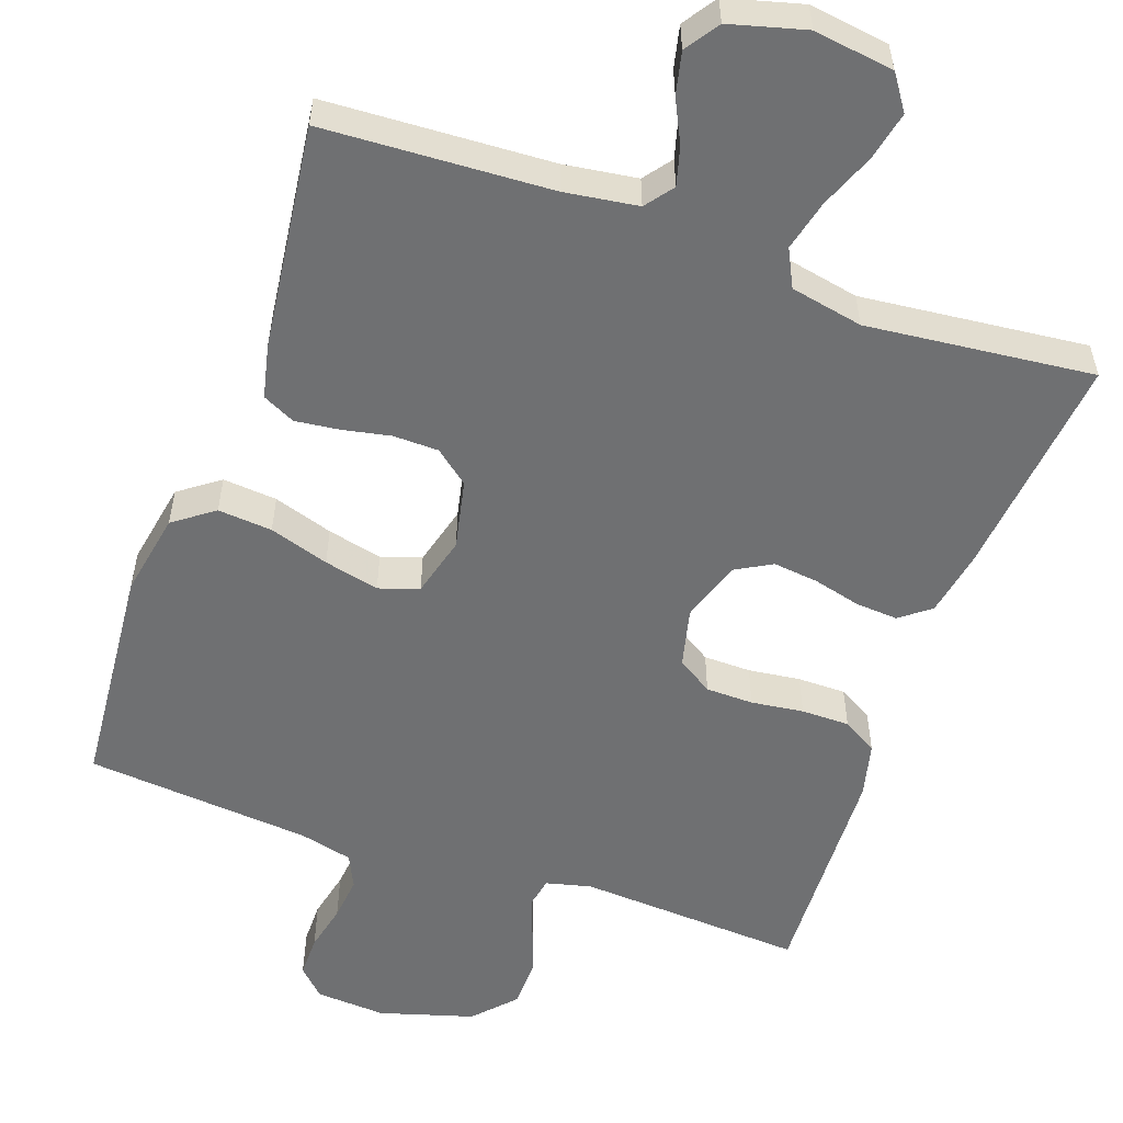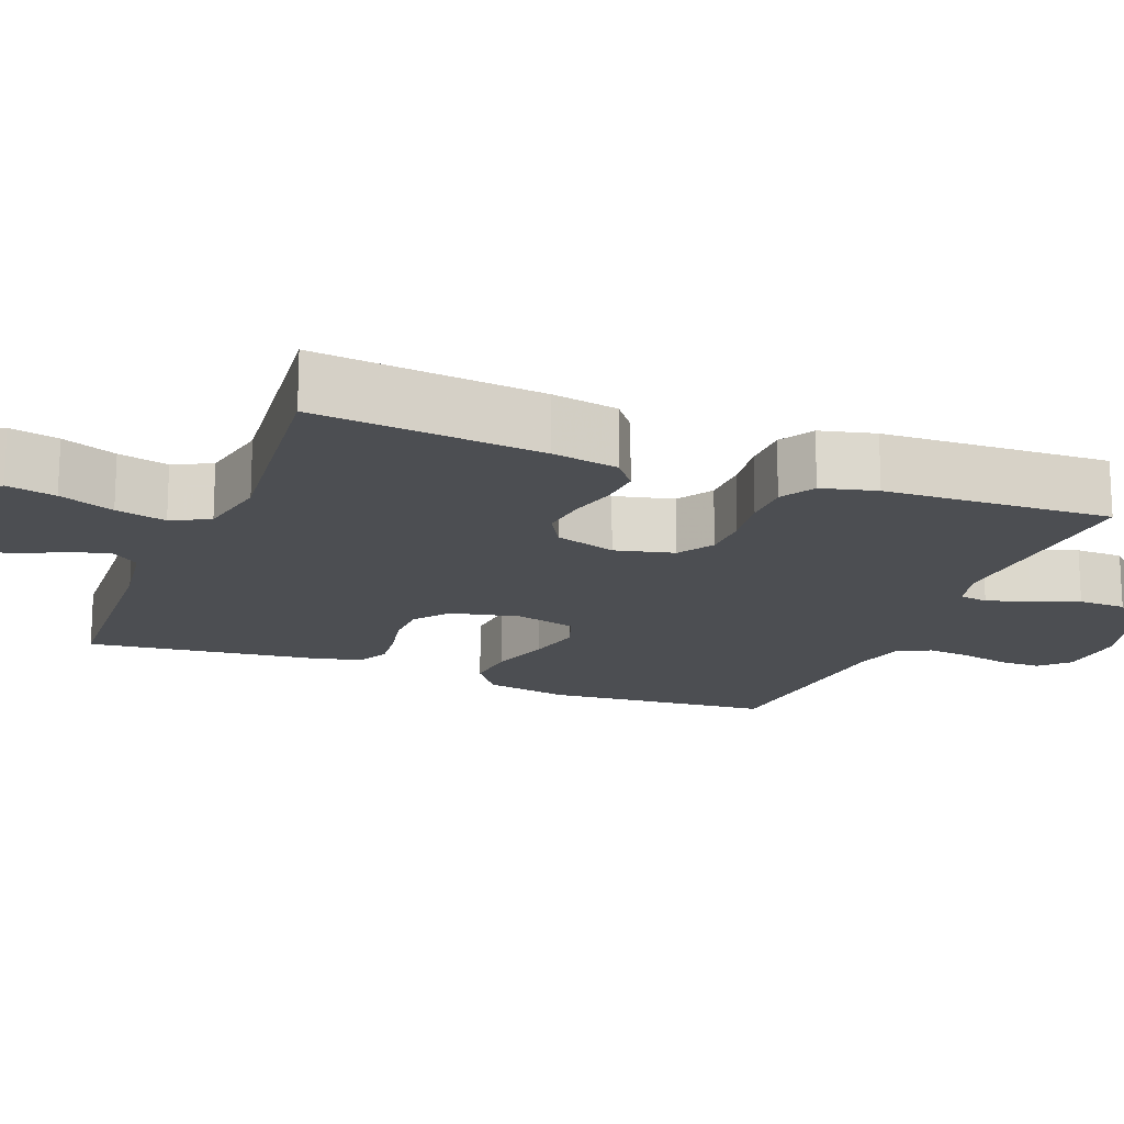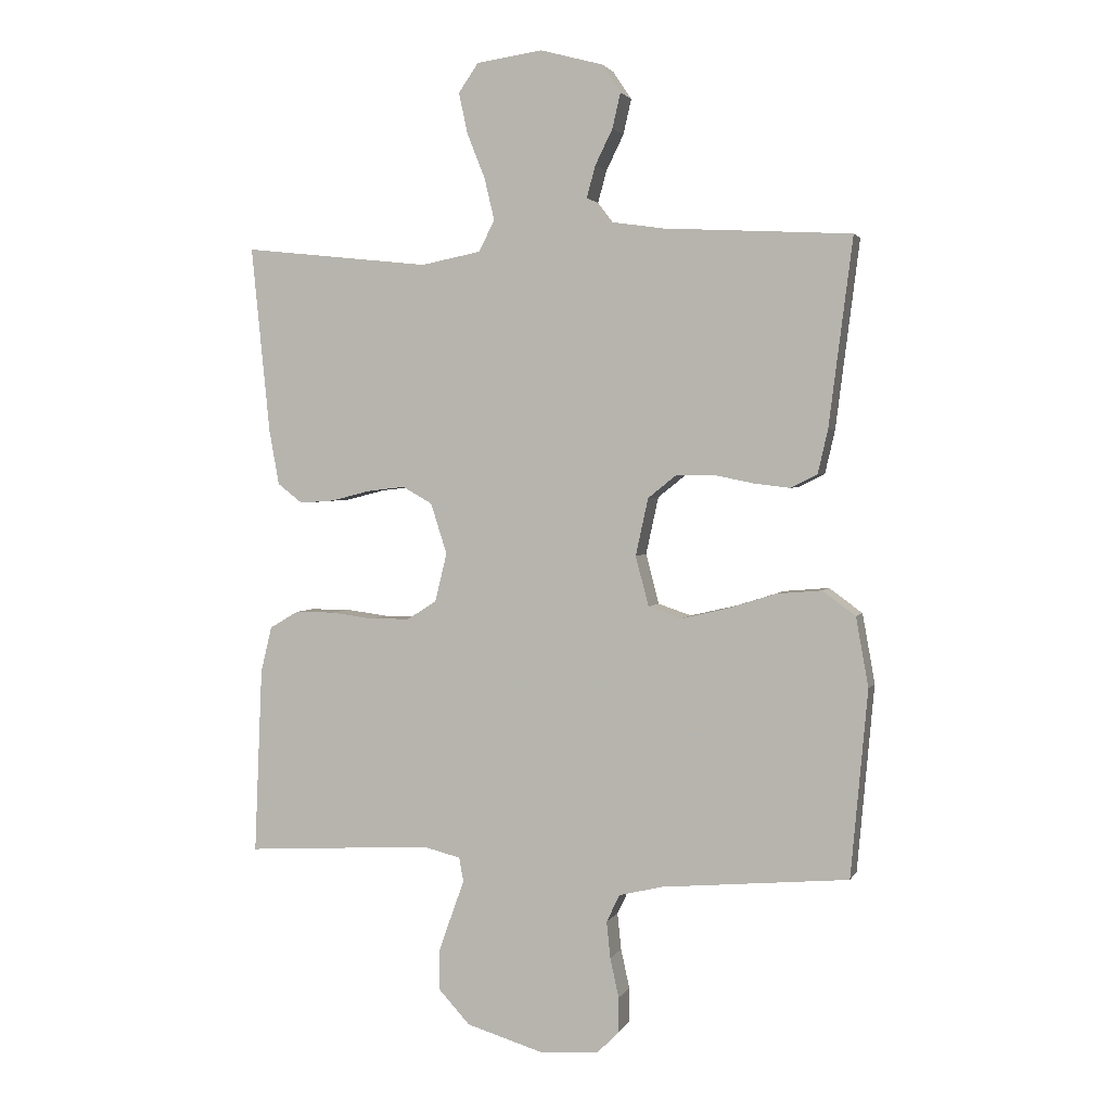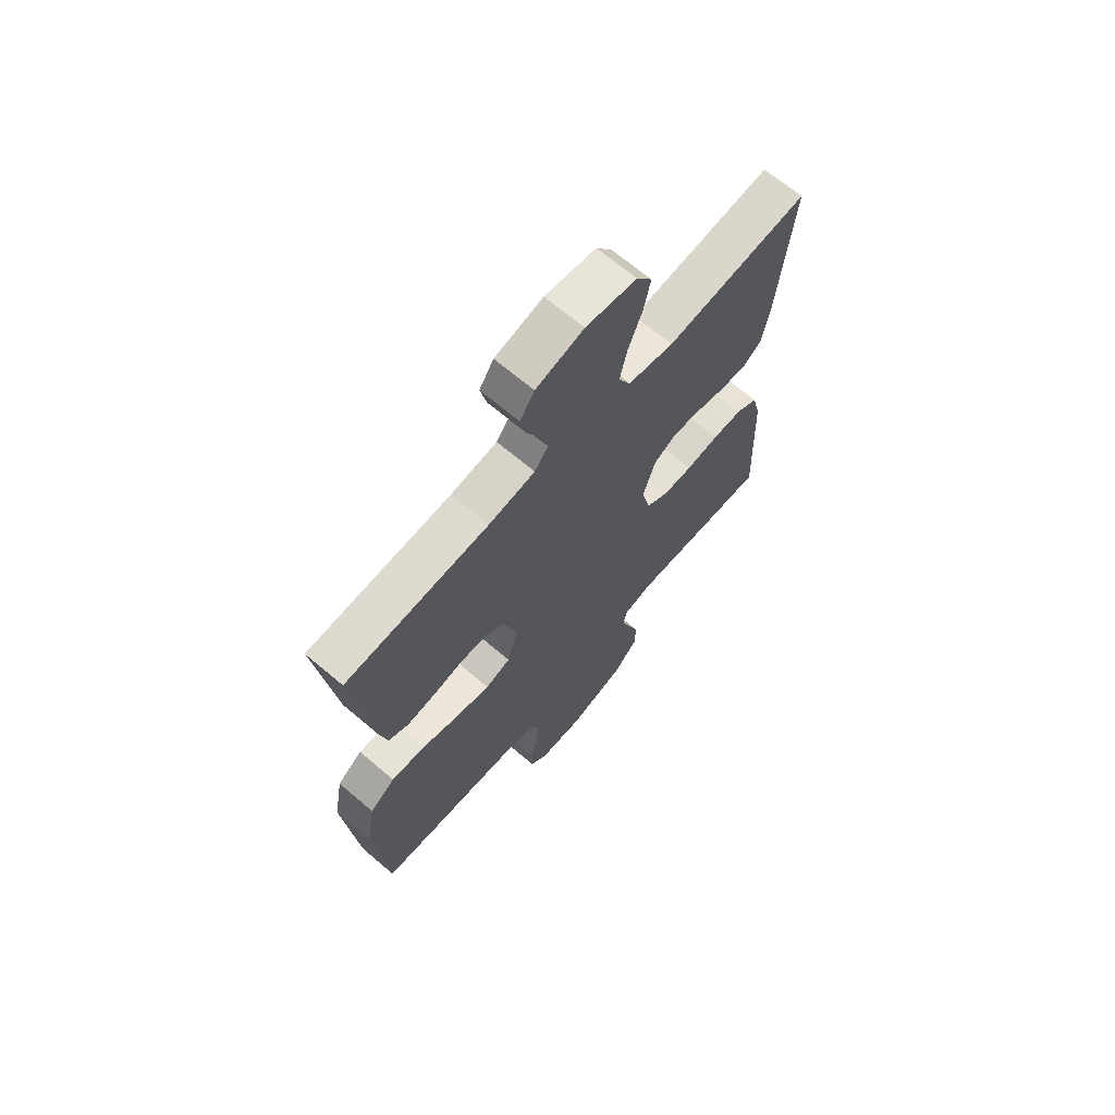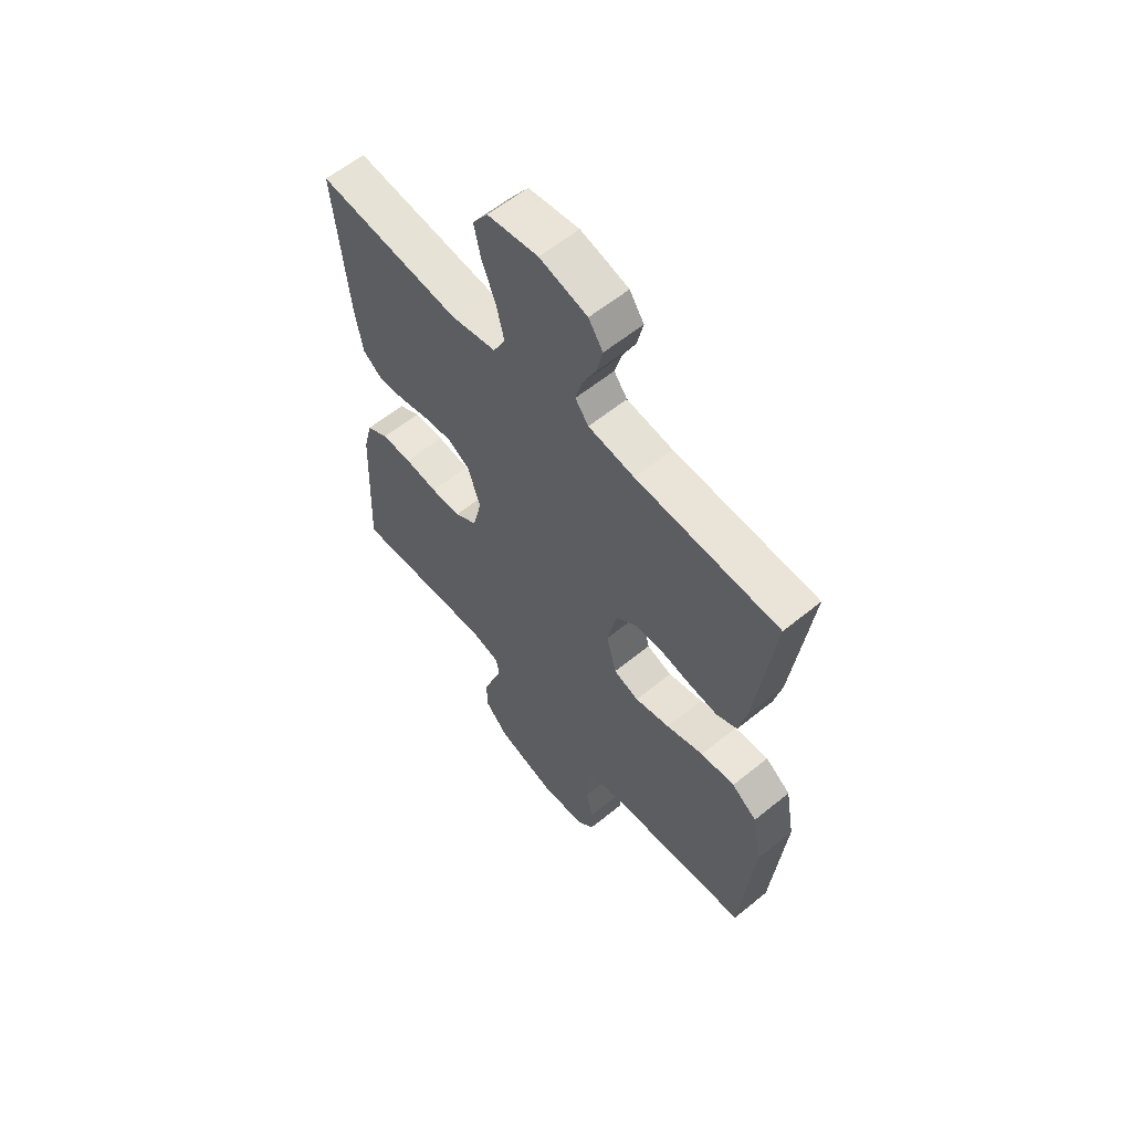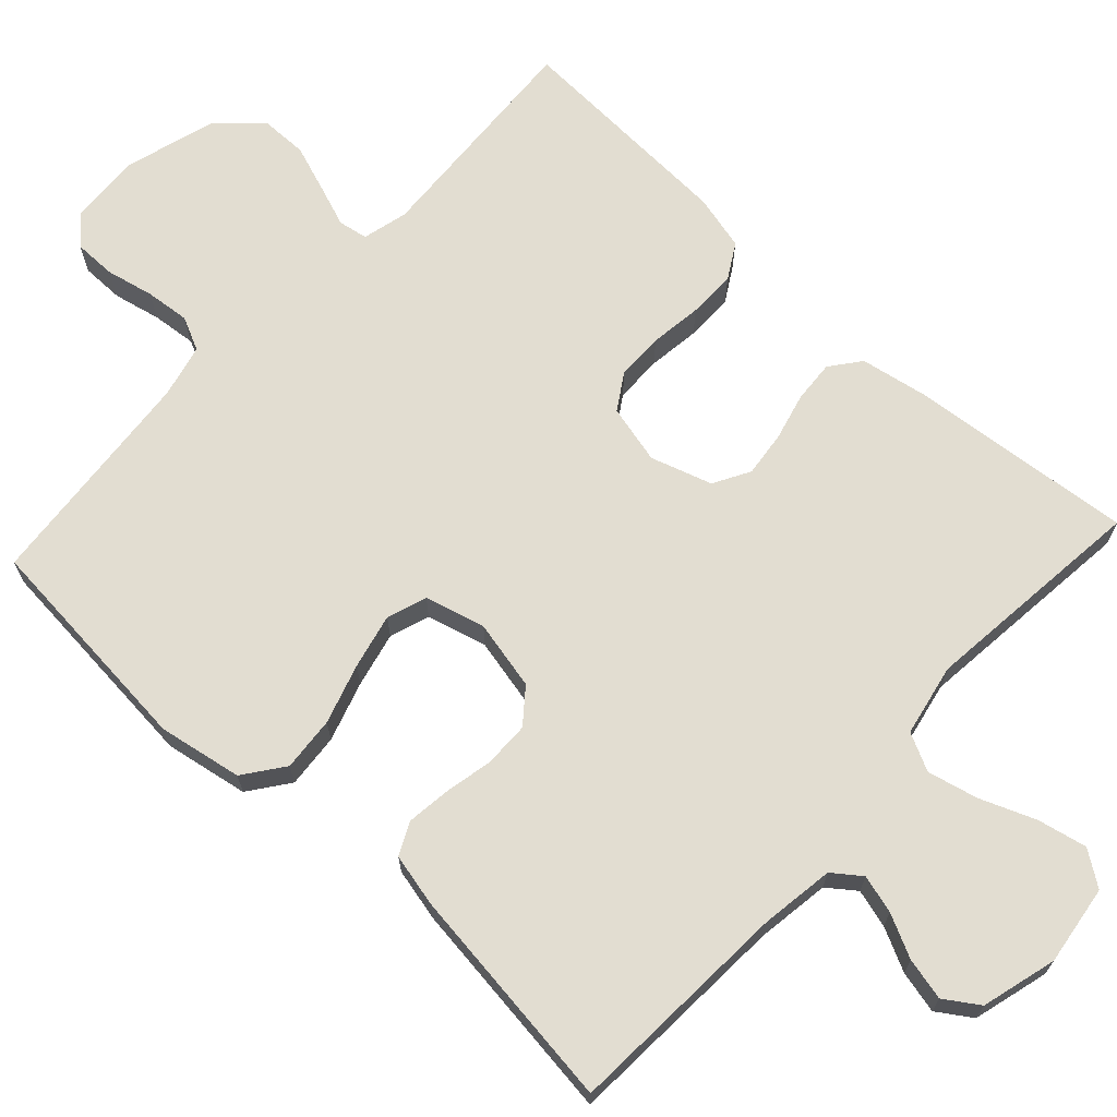
<metadata>
{"format":"obj","ext":"obj","renderer":"f3d","projection":"perspective","resolution":1024,"background":"white","views":[{"elev":-54.9,"azim":-19.6,"up":"+Y"},{"elev":-17.0,"azim":68.6,"up":"+Y"},{"elev":2.6,"azim":-164.0,"up":"+Z"},{"elev":67.6,"azim":-49.6,"up":"+Z"},{"elev":59.5,"azim":-129.9,"up":"+Z"},{"elev":68.5,"azim":-47.2,"up":"+Y"}]}
</metadata>
<code>
v 0.5 0.07 0.5
v 0.47 0.07 0.2
v 0.454 0.07 0.112
v 0.414 0.07 0.081
v 0.358 0.07 0.085
v 0.295 0.07 0.101
v 0.235 0.07 0.108
v 0.187 0.07 0.081
v 0.161 0.07 0
v 0.18 0.07 -0.078
v 0.227 0.07 -0.108
v 0.29 0.07 -0.109
v 0.359 0.07 -0.1
v 0.423 0.07 -0.1
v 0.469 0.07 -0.127
v 0.487 0.07 -0.2
v 0.5 0.07 -0.5
v 0.2 0.07 -0.482
v 0.14 0.07 -0.497
v 0.133 0.07 -0.536
v 0.153 0.07 -0.591
v 0.175 0.07 -0.654
v 0.174 0.07 -0.717
v 0.124 0.07 -0.771
v 0 0.07 -0.808
v -0.093 0.07 -0.802
v -0.129 0.07 -0.766
v -0.129 0.07 -0.71
v -0.115 0.07 -0.647
v -0.109 0.07 -0.588
v -0.13 0.07 -0.544
v -0.2 0.07 -0.527
v -0.5 0.07 -0.5
v -0.527 0.07 -0.2
v -0.507 0.07 -0.089
v -0.454 0.07 -0.05
v -0.382 0.07 -0.056
v -0.303 0.07 -0.081
v -0.23 0.07 -0.098
v -0.177 0.07 -0.08
v -0.156 0.07 0
v -0.176 0.07 0.092
v -0.221 0.07 0.128
v -0.281 0.07 0.129
v -0.345 0.07 0.116
v -0.403 0.07 0.109
v -0.446 0.07 0.13
v -0.462 0.07 0.2
v -0.5 0.07 0.5
v -0.2 0.07 0.516
v -0.103 0.07 0.53
v -0.075 0.07 0.567
v -0.089 0.07 0.618
v -0.117 0.07 0.675
v -0.13 0.07 0.731
v -0.1 0.07 0.776
v 0 0.07 0.803
v 0.106 0.07 0.788
v 0.138 0.07 0.742
v 0.124 0.07 0.677
v 0.095 0.07 0.604
v 0.079 0.07 0.537
v 0.104 0.07 0.487
v 0.2 0.07 0.468
v 0.5 0 0.5
v 0.47 0 0.2
v 0.454 0 0.112
v 0.414 0 0.081
v 0.358 0 0.085
v 0.295 0 0.101
v 0.235 0 0.108
v 0.187 0 0.081
v 0.161 0 0
v 0.18 0 -0.078
v 0.227 0 -0.108
v 0.29 0 -0.109
v 0.359 0 -0.1
v 0.423 0 -0.1
v 0.469 0 -0.127
v 0.487 0 -0.2
v 0.5 0 -0.5
v 0.2 0 -0.482
v 0.14 0 -0.497
v 0.133 0 -0.536
v 0.153 0 -0.591
v 0.175 0 -0.654
v 0.174 0 -0.717
v 0.124 0 -0.771
v 0 0 -0.808
v -0.093 0 -0.802
v -0.129 0 -0.766
v -0.129 0 -0.71
v -0.115 0 -0.647
v -0.109 0 -0.588
v -0.13 0 -0.544
v -0.2 0 -0.527
v -0.5 0 -0.5
v -0.527 0 -0.2
v -0.507 0 -0.089
v -0.454 0 -0.05
v -0.382 0 -0.056
v -0.303 0 -0.081
v -0.23 0 -0.098
v -0.177 0 -0.08
v -0.156 0 0
v -0.176 0 0.092
v -0.221 0 0.128
v -0.281 0 0.129
v -0.345 0 0.116
v -0.403 0 0.109
v -0.446 0 0.13
v -0.462 0 0.2
v -0.5 0 0.5
v -0.2 0 0.516
v -0.103 0 0.53
v -0.075 0 0.567
v -0.089 0 0.618
v -0.117 0 0.675
v -0.13 0 0.731
v -0.1 0 0.776
v 0 0 0.803
v 0.106 0 0.788
v 0.138 0 0.742
v 0.124 0 0.677
v 0.095 0 0.604
v 0.079 0 0.537
v 0.104 0 0.487
v 0.2 0 0.468
f 58 59 60 61
f 58 61 62
f 57 58 62
f 56 57 62
f 53 54 55 56
f 52 53 56 62
f 51 52 62 63
f 47 48 49 50
f 47 50 51 63
f 44 45 46 47
f 35 36 37 38
f 35 38 39
f 32 33 34 35
f 31 32 35 39
f 30 31 39 40
f 26 27 28 29
f 26 29 30
f 25 26 30
f 20 21 22 23
f 20 23 24 25
f 15 16 17 18
f 15 18 19
f 12 13 14 15
f 11 12 15 19
f 10 11 19
f 9 10 19 20
f 3 4 5 6
f 3 6 7
f 64 1 2 3
f 64 3 7
f 44 47 63 64
f 43 44 64
f 42 43 64 7
f 41 42 7 8
f 40 41 8 9
f 25 30 40
f 9 20 25 40
f 125 124 123 122
f 126 125 122
f 126 122 121
f 126 121 120
f 120 119 118 117
f 126 120 117 116
f 127 126 116 115
f 114 113 112 111
f 127 115 114 111
f 111 110 109 108
f 102 101 100 99
f 103 102 99
f 99 98 97 96
f 103 99 96 95
f 104 103 95 94
f 93 92 91 90
f 94 93 90
f 94 90 89
f 87 86 85 84
f 89 88 87 84
f 82 81 80 79
f 83 82 79
f 79 78 77 76
f 83 79 76 75
f 83 75 74
f 84 83 74 73
f 70 69 68 67
f 71 70 67
f 67 66 65 128
f 71 67 128
f 128 127 111 108
f 128 108 107
f 71 128 107 106
f 72 71 106 105
f 73 72 105 104
f 104 94 89
f 104 89 84 73
f 1 65 66 2
f 2 66 67 3
f 3 67 68 4
f 4 68 69 5
f 5 69 70 6
f 6 70 71 7
f 7 71 72 8
f 8 72 73 9
f 9 73 74 10
f 10 74 75 11
f 11 75 76 12
f 12 76 77 13
f 13 77 78 14
f 14 78 79 15
f 15 79 80 16
f 16 80 81 17
f 17 81 82 18
f 18 82 83 19
f 19 83 84 20
f 20 84 85 21
f 21 85 86 22
f 22 86 87 23
f 23 87 88 24
f 24 88 89 25
f 25 89 90 26
f 26 90 91 27
f 27 91 92 28
f 28 92 93 29
f 29 93 94 30
f 30 94 95 31
f 31 95 96 32
f 32 96 97 33
f 33 97 98 34
f 34 98 99 35
f 35 99 100 36
f 36 100 101 37
f 37 101 102 38
f 38 102 103 39
f 39 103 104 40
f 40 104 105 41
f 41 105 106 42
f 42 106 107 43
f 43 107 108 44
f 44 108 109 45
f 45 109 110 46
f 46 110 111 47
f 47 111 112 48
f 48 112 113 49
f 49 113 114 50
f 50 114 115 51
f 51 115 116 52
f 52 116 117 53
f 53 117 118 54
f 54 118 119 55
f 55 119 120 56
f 56 120 121 57
f 57 121 122 58
f 58 122 123 59
f 59 123 124 60
f 60 124 125 61
f 61 125 126 62
f 62 126 127 63
f 63 127 128 64
f 64 128 65 1

</code>
